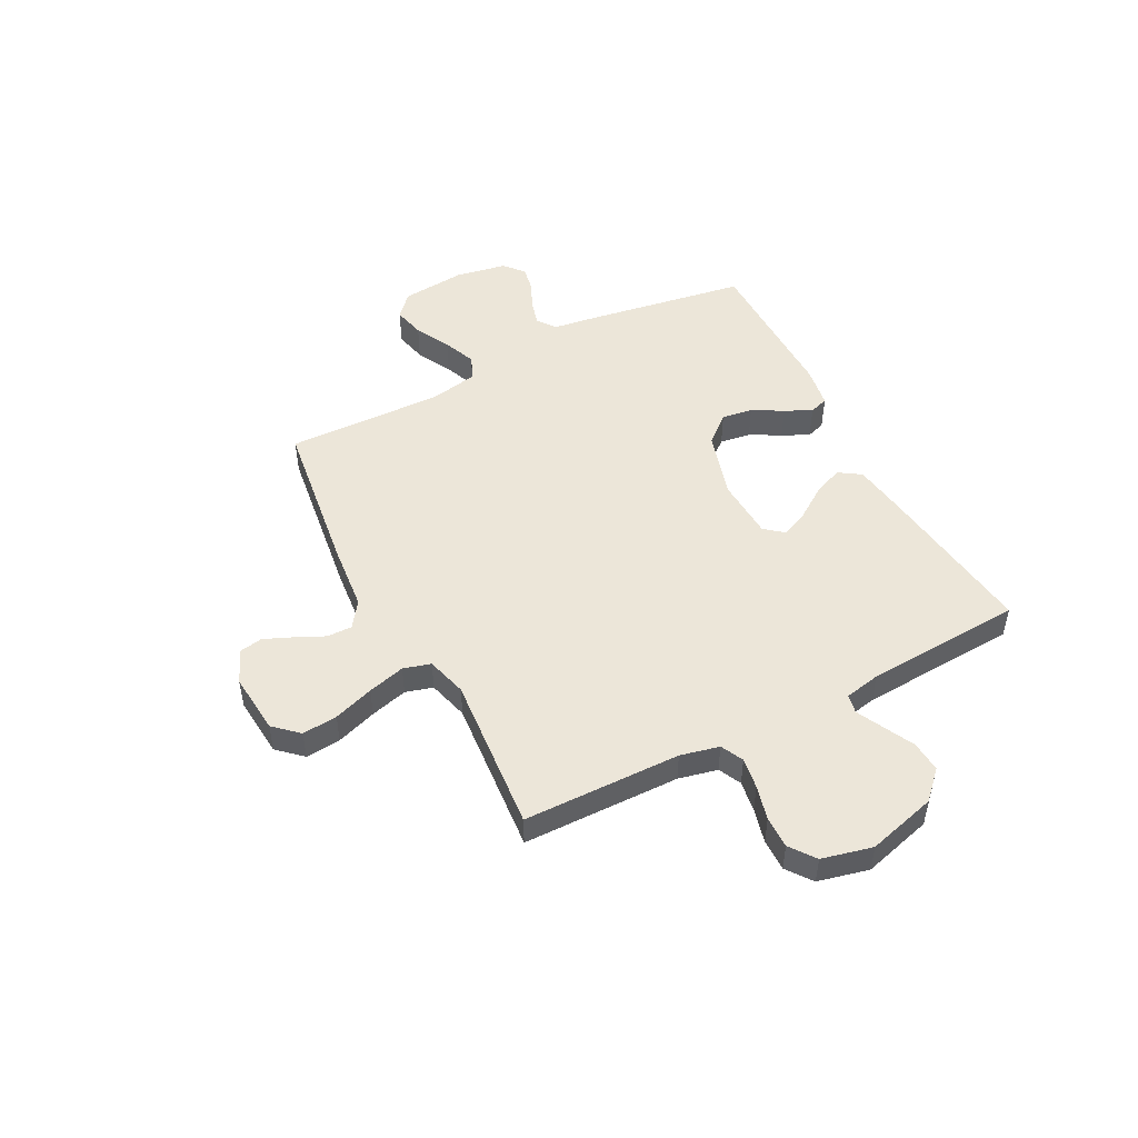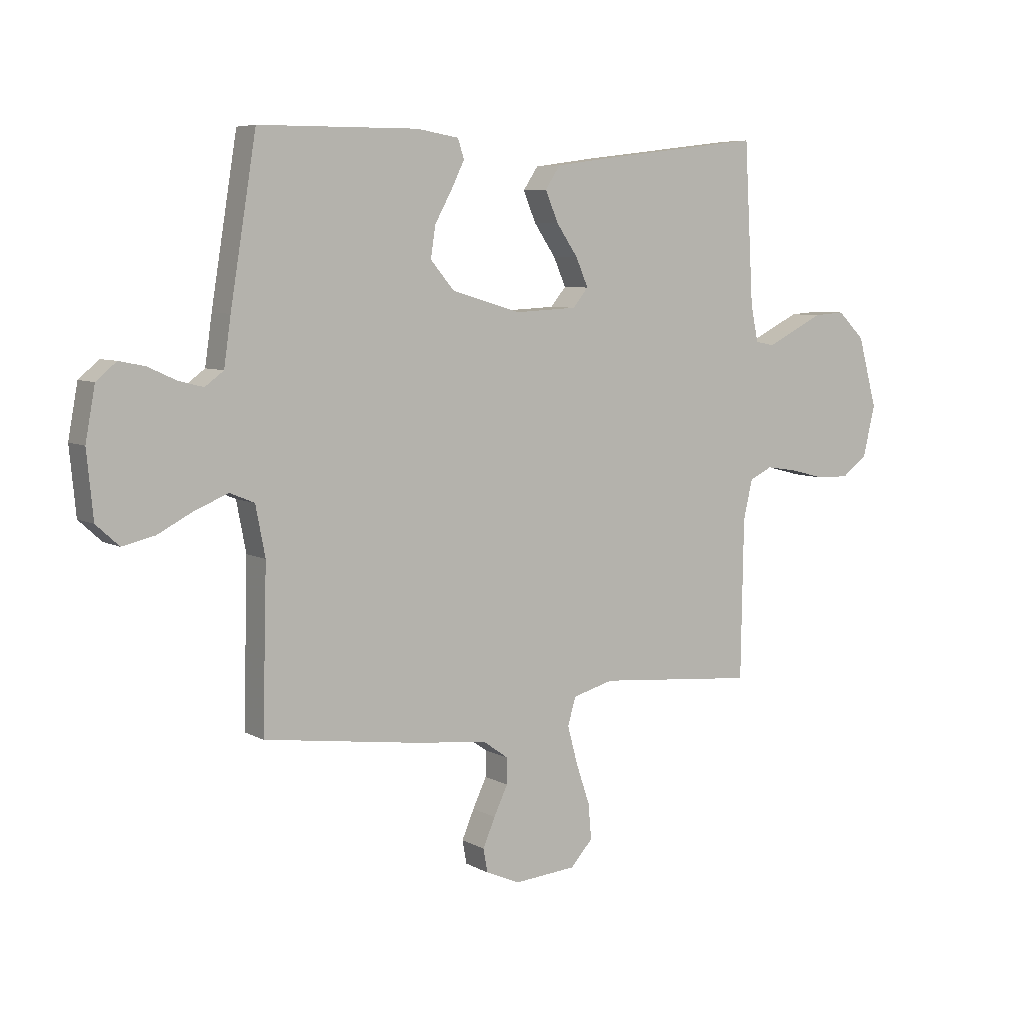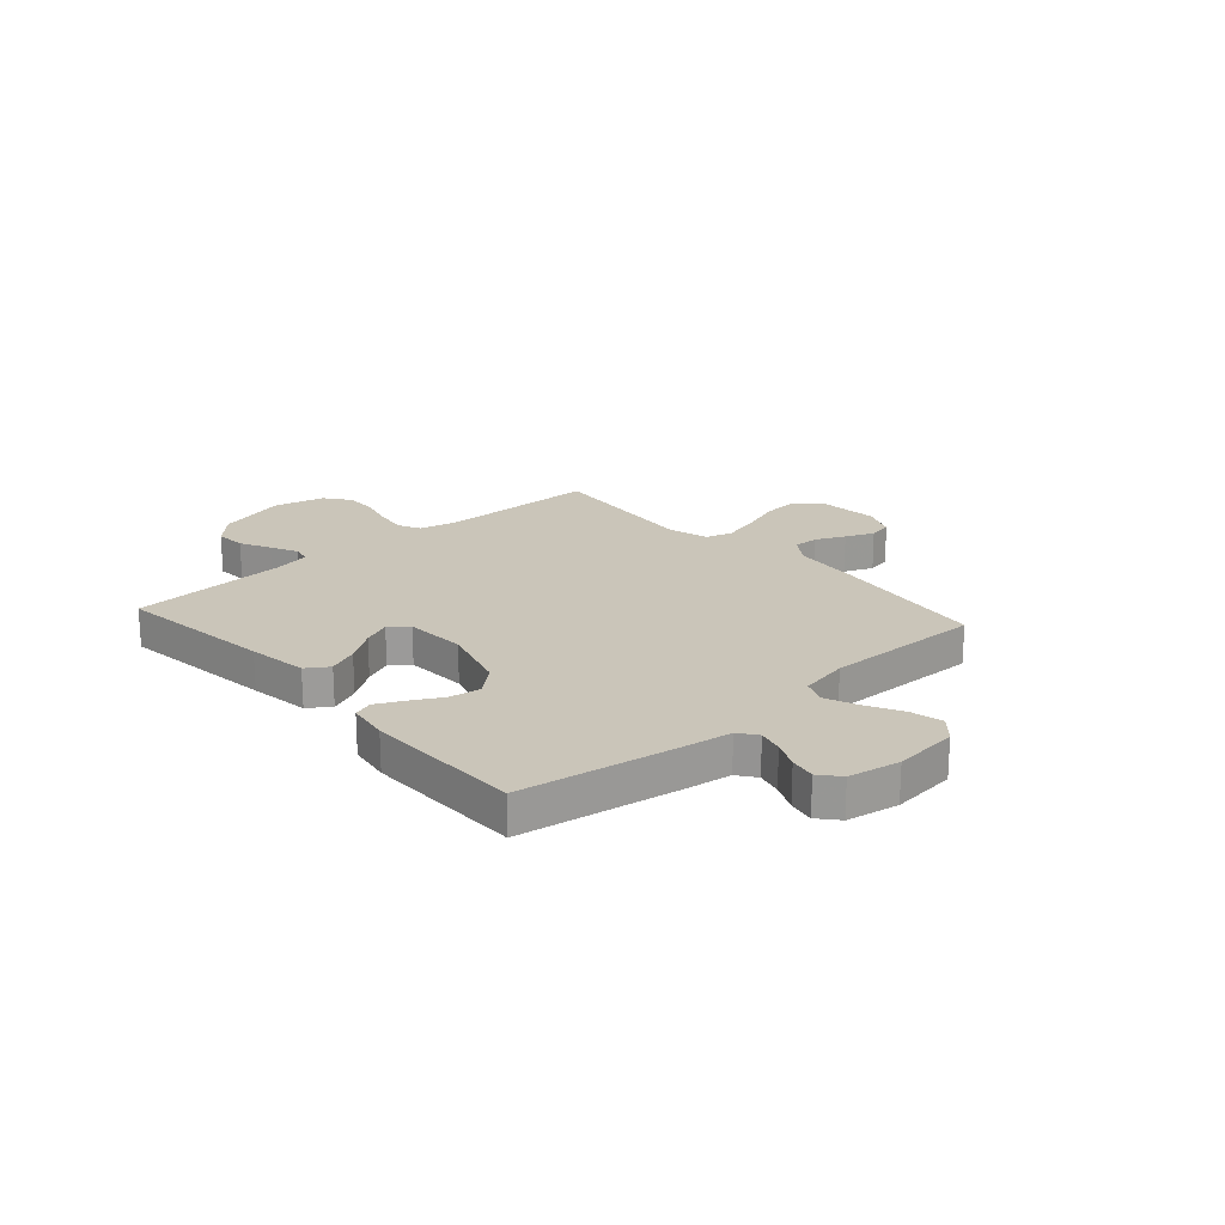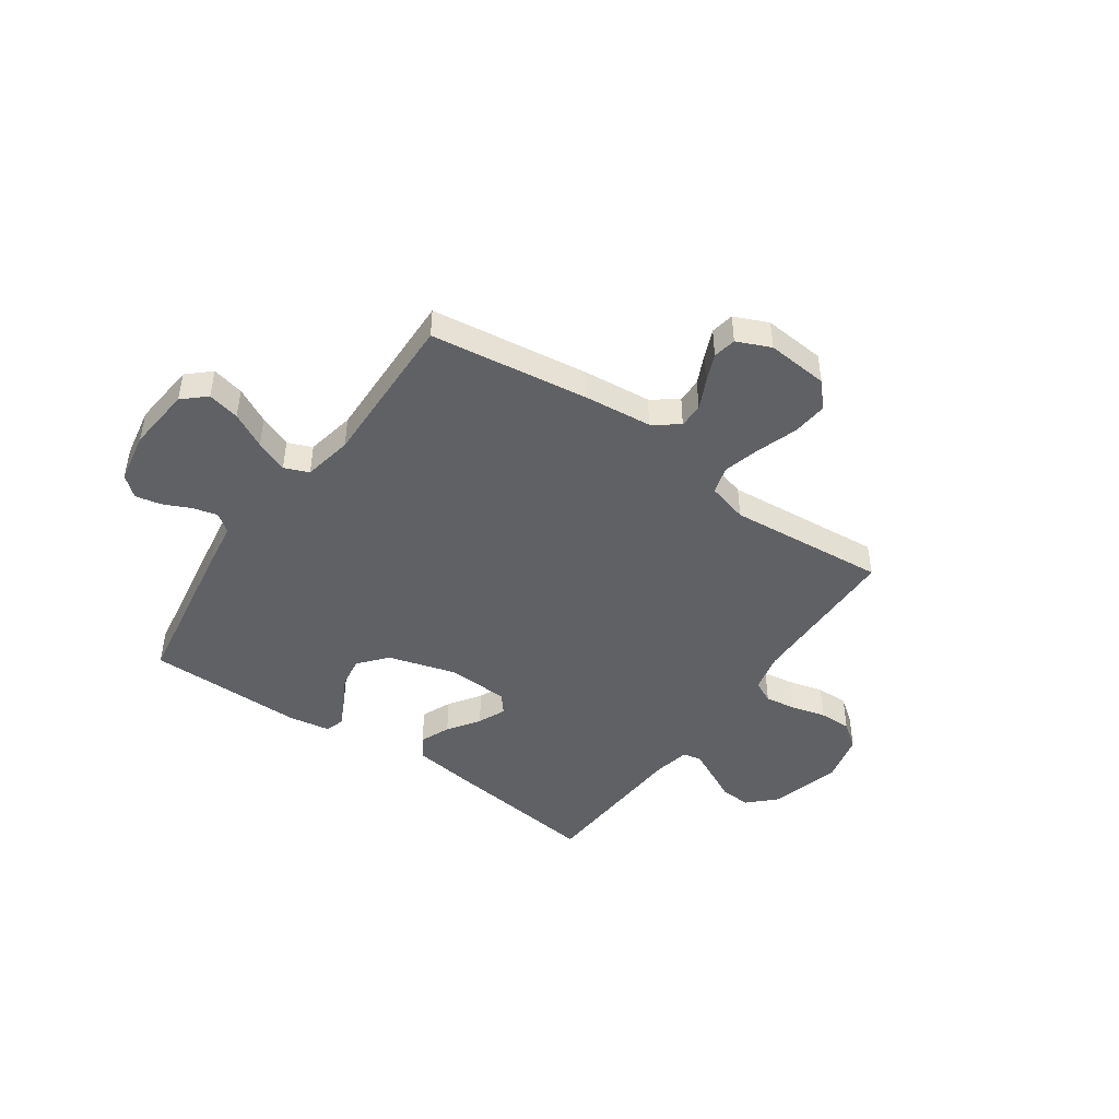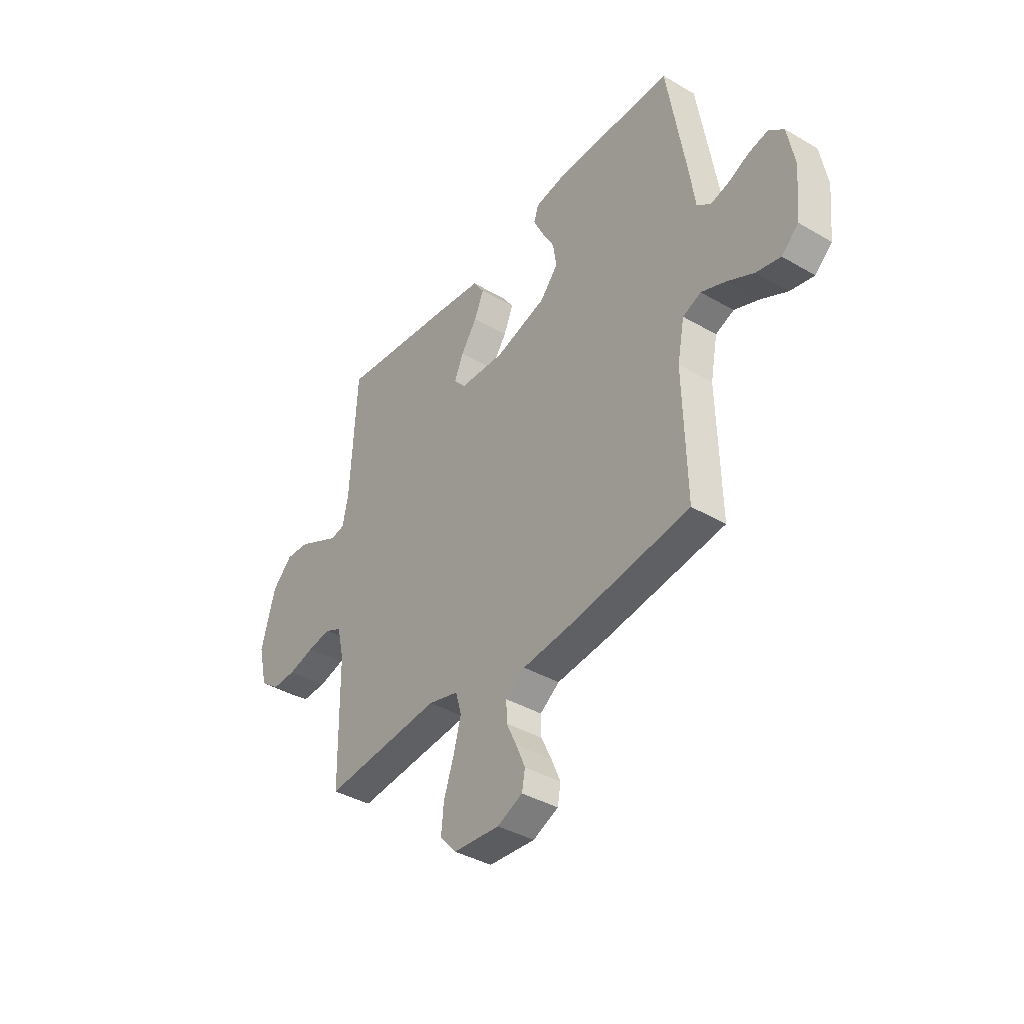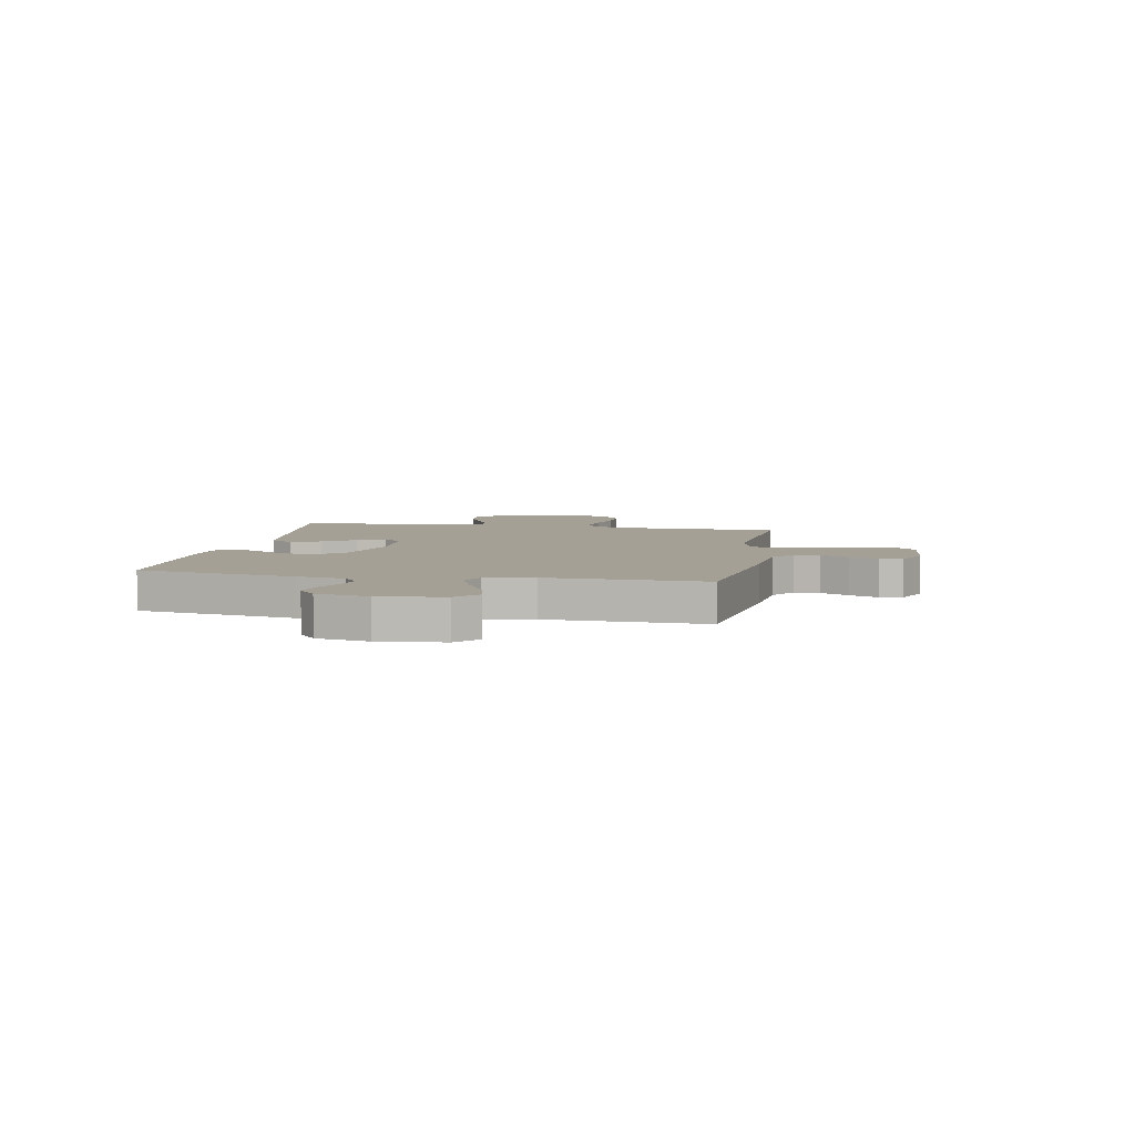
<metadata>
{"format":"obj","ext":"obj","renderer":"f3d","projection":"perspective","resolution":1024,"background":"white","views":[{"elev":49.3,"azim":-117.5,"up":"+Y"},{"elev":6.6,"azim":147.0,"up":"+Z"},{"elev":20.7,"azim":48.2,"up":"+Y"},{"elev":-45.7,"azim":145.0,"up":"+Y"},{"elev":-39.1,"azim":53.9,"up":"+Z"},{"elev":5.9,"azim":100.4,"up":"+Y"}]}
</metadata>
<code>
v -0.5 0.07 0.5
v -0.2 0.07 0.463
v -0.086 0.07 0.447
v -0.058 0.07 0.405
v -0.082 0.07 0.348
v -0.123 0.07 0.288
v -0.146 0.07 0.235
v -0.117 0.07 0.2
v 0 0.07 0.194
v 0.13 0.07 0.232
v 0.175 0.07 0.285
v 0.166 0.07 0.344
v 0.134 0.07 0.402
v 0.109 0.07 0.453
v 0.121 0.07 0.489
v 0.2 0.07 0.502
v 0.5 0.07 0.5
v 0.549 0.07 0.2
v 0.562 0.07 0.11
v 0.597 0.07 0.084
v 0.644 0.07 0.096
v 0.696 0.07 0.12
v 0.745 0.07 0.13
v 0.783 0.07 0.098
v 0.801 0.07 0
v 0.789 0.07 -0.123
v 0.746 0.07 -0.162
v 0.685 0.07 -0.148
v 0.618 0.07 -0.113
v 0.556 0.07 -0.088
v 0.51 0.07 -0.107
v 0.492 0.07 -0.2
v 0.5 0.07 -0.5
v 0.2 0.07 -0.541
v 0.071 0.07 -0.554
v 0.022 0.07 -0.589
v 0.023 0.07 -0.637
v 0.049 0.07 -0.692
v 0.072 0.07 -0.746
v 0.064 0.07 -0.79
v 0 0.07 -0.818
v -0.117 0.07 -0.808
v -0.159 0.07 -0.762
v -0.153 0.07 -0.695
v -0.127 0.07 -0.618
v -0.108 0.07 -0.547
v -0.123 0.07 -0.495
v -0.2 0.07 -0.474
v -0.5 0.07 -0.5
v -0.505 0.07 -0.2
v -0.522 0.07 -0.126
v -0.565 0.07 -0.105
v -0.624 0.07 -0.114
v -0.69 0.07 -0.131
v -0.751 0.07 -0.132
v -0.799 0.07 -0.096
v -0.822 0.07 0
v -0.786 0.07 0.132
v -0.735 0.07 0.182
v -0.676 0.07 0.178
v -0.618 0.07 0.149
v -0.567 0.07 0.124
v -0.531 0.07 0.131
v -0.517 0.07 0.2
v -0.5 0 0.5
v -0.2 0 0.463
v -0.086 0 0.447
v -0.058 0 0.405
v -0.082 0 0.348
v -0.123 0 0.288
v -0.146 0 0.235
v -0.117 0 0.2
v 0 0 0.194
v 0.13 0 0.232
v 0.175 0 0.285
v 0.166 0 0.344
v 0.134 0 0.402
v 0.109 0 0.453
v 0.121 0 0.489
v 0.2 0 0.502
v 0.5 0 0.5
v 0.549 0 0.2
v 0.562 0 0.11
v 0.597 0 0.084
v 0.644 0 0.096
v 0.696 0 0.12
v 0.745 0 0.13
v 0.783 0 0.098
v 0.801 0 0
v 0.789 0 -0.123
v 0.746 0 -0.162
v 0.685 0 -0.148
v 0.618 0 -0.113
v 0.556 0 -0.088
v 0.51 0 -0.107
v 0.492 0 -0.2
v 0.5 0 -0.5
v 0.2 0 -0.541
v 0.071 0 -0.554
v 0.022 0 -0.589
v 0.023 0 -0.637
v 0.049 0 -0.692
v 0.072 0 -0.746
v 0.064 0 -0.79
v 0 0 -0.818
v -0.117 0 -0.808
v -0.159 0 -0.762
v -0.153 0 -0.695
v -0.127 0 -0.618
v -0.108 0 -0.547
v -0.123 0 -0.495
v -0.2 0 -0.474
v -0.5 0 -0.5
v -0.505 0 -0.2
v -0.522 0 -0.126
v -0.565 0 -0.105
v -0.624 0 -0.114
v -0.69 0 -0.131
v -0.751 0 -0.132
v -0.799 0 -0.096
v -0.822 0 0
v -0.786 0 0.132
v -0.735 0 0.182
v -0.676 0 0.178
v -0.618 0 0.149
v -0.567 0 0.124
v -0.531 0 0.131
v -0.517 0 0.2
f 59 60 61
f 58 59 61
f 57 58 61
f 56 57 61
f 55 56 61
f 54 55 61
f 53 54 61
f 52 53 61 62
f 51 52 62 63
f 48 49 50
f 51 63 64
f 50 51 64
f 48 50 64
f 47 48 64
f 43 44 45
f 42 43 45
f 41 42 45
f 40 41 45
f 39 40 45
f 38 39 45
f 37 38 45
f 36 37 45 46
f 35 36 46 47
f 35 47 64
f 34 35 64
f 33 34 64
f 32 33 64
f 27 28 29
f 26 27 29
f 25 26 29
f 24 25 29
f 23 24 29
f 22 23 29
f 21 22 29
f 20 21 29 30
f 19 20 30 31
f 18 19 31
f 17 18 31
f 16 17 31
f 15 16 31
f 14 15 31
f 13 14 31
f 12 13 31
f 4 5 6
f 3 4 6
f 2 3 6
f 1 2 6
f 64 1 6
f 64 6 7
f 11 12 31 32
f 10 11 32
f 9 10 32
f 8 9 32 64
f 7 8 64
f 125 124 123
f 125 123 122
f 125 122 121
f 125 121 120
f 125 120 119
f 125 119 118
f 125 118 117
f 126 125 117 116
f 127 126 116 115
f 114 113 112
f 128 127 115
f 128 115 114
f 128 114 112
f 128 112 111
f 109 108 107
f 109 107 106
f 109 106 105
f 109 105 104
f 109 104 103
f 109 103 102
f 109 102 101
f 110 109 101 100
f 111 110 100 99
f 128 111 99
f 128 99 98
f 128 98 97
f 128 97 96
f 93 92 91
f 93 91 90
f 93 90 89
f 93 89 88
f 93 88 87
f 93 87 86
f 93 86 85
f 94 93 85 84
f 95 94 84 83
f 95 83 82
f 95 82 81
f 95 81 80
f 95 80 79
f 95 79 78
f 95 78 77
f 95 77 76
f 70 69 68
f 70 68 67
f 70 67 66
f 70 66 65
f 70 65 128
f 71 70 128
f 96 95 76 75
f 96 75 74
f 96 74 73
f 128 96 73 72
f 128 72 71
f 1 65 66 2
f 2 66 67 3
f 3 67 68 4
f 4 68 69 5
f 5 69 70 6
f 6 70 71 7
f 7 71 72 8
f 8 72 73 9
f 9 73 74 10
f 10 74 75 11
f 11 75 76 12
f 12 76 77 13
f 13 77 78 14
f 14 78 79 15
f 15 79 80 16
f 16 80 81 17
f 17 81 82 18
f 18 82 83 19
f 19 83 84 20
f 20 84 85 21
f 21 85 86 22
f 22 86 87 23
f 23 87 88 24
f 24 88 89 25
f 25 89 90 26
f 26 90 91 27
f 27 91 92 28
f 28 92 93 29
f 29 93 94 30
f 30 94 95 31
f 31 95 96 32
f 32 96 97 33
f 33 97 98 34
f 34 98 99 35
f 35 99 100 36
f 36 100 101 37
f 37 101 102 38
f 38 102 103 39
f 39 103 104 40
f 40 104 105 41
f 41 105 106 42
f 42 106 107 43
f 43 107 108 44
f 44 108 109 45
f 45 109 110 46
f 46 110 111 47
f 47 111 112 48
f 48 112 113 49
f 49 113 114 50
f 50 114 115 51
f 51 115 116 52
f 52 116 117 53
f 53 117 118 54
f 54 118 119 55
f 55 119 120 56
f 56 120 121 57
f 57 121 122 58
f 58 122 123 59
f 59 123 124 60
f 60 124 125 61
f 61 125 126 62
f 62 126 127 63
f 63 127 128 64
f 64 128 65 1

</code>
